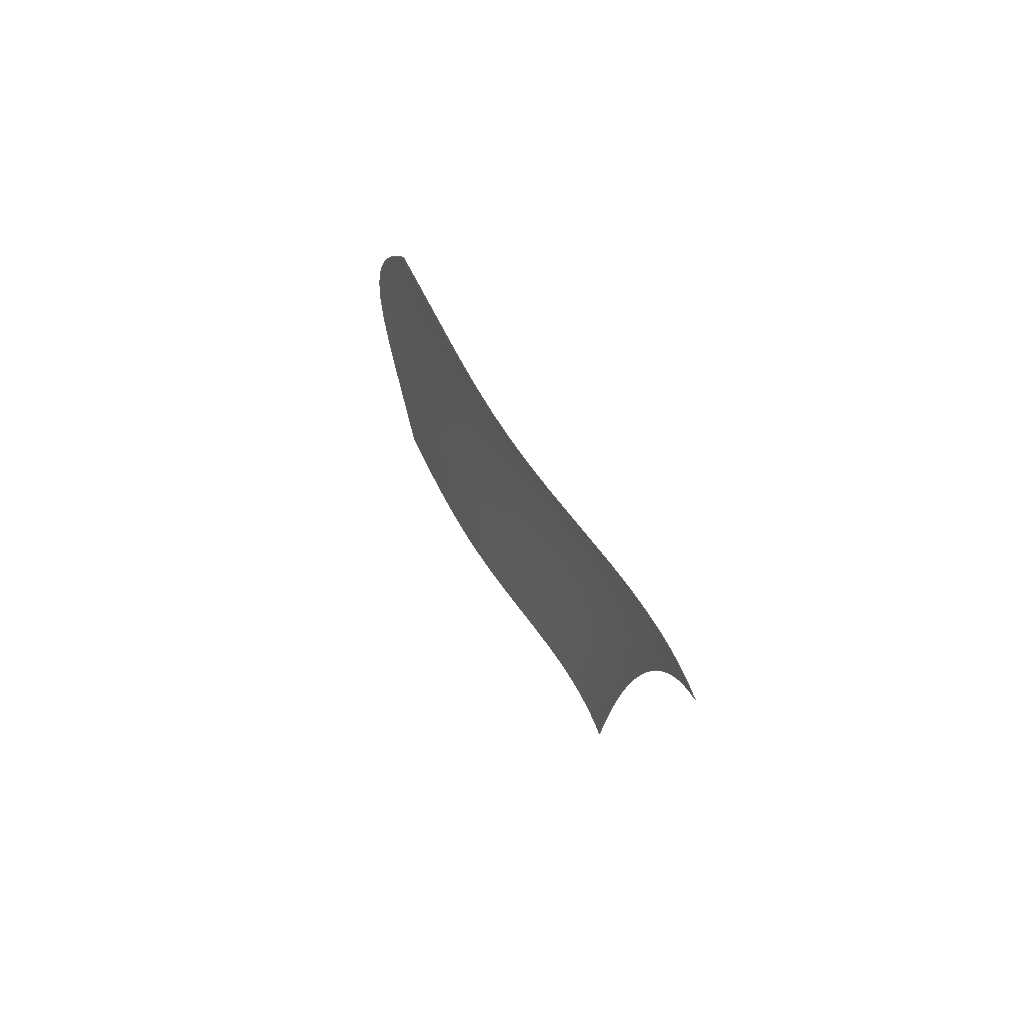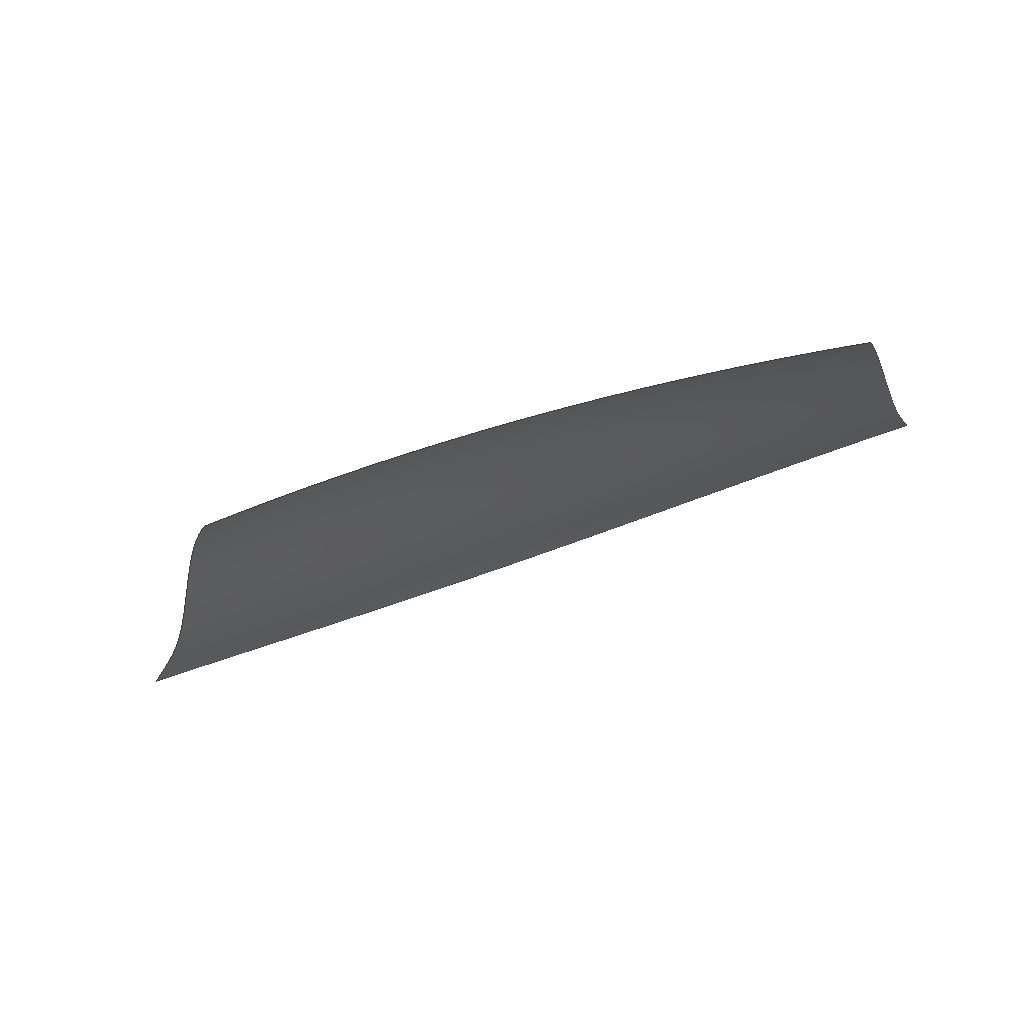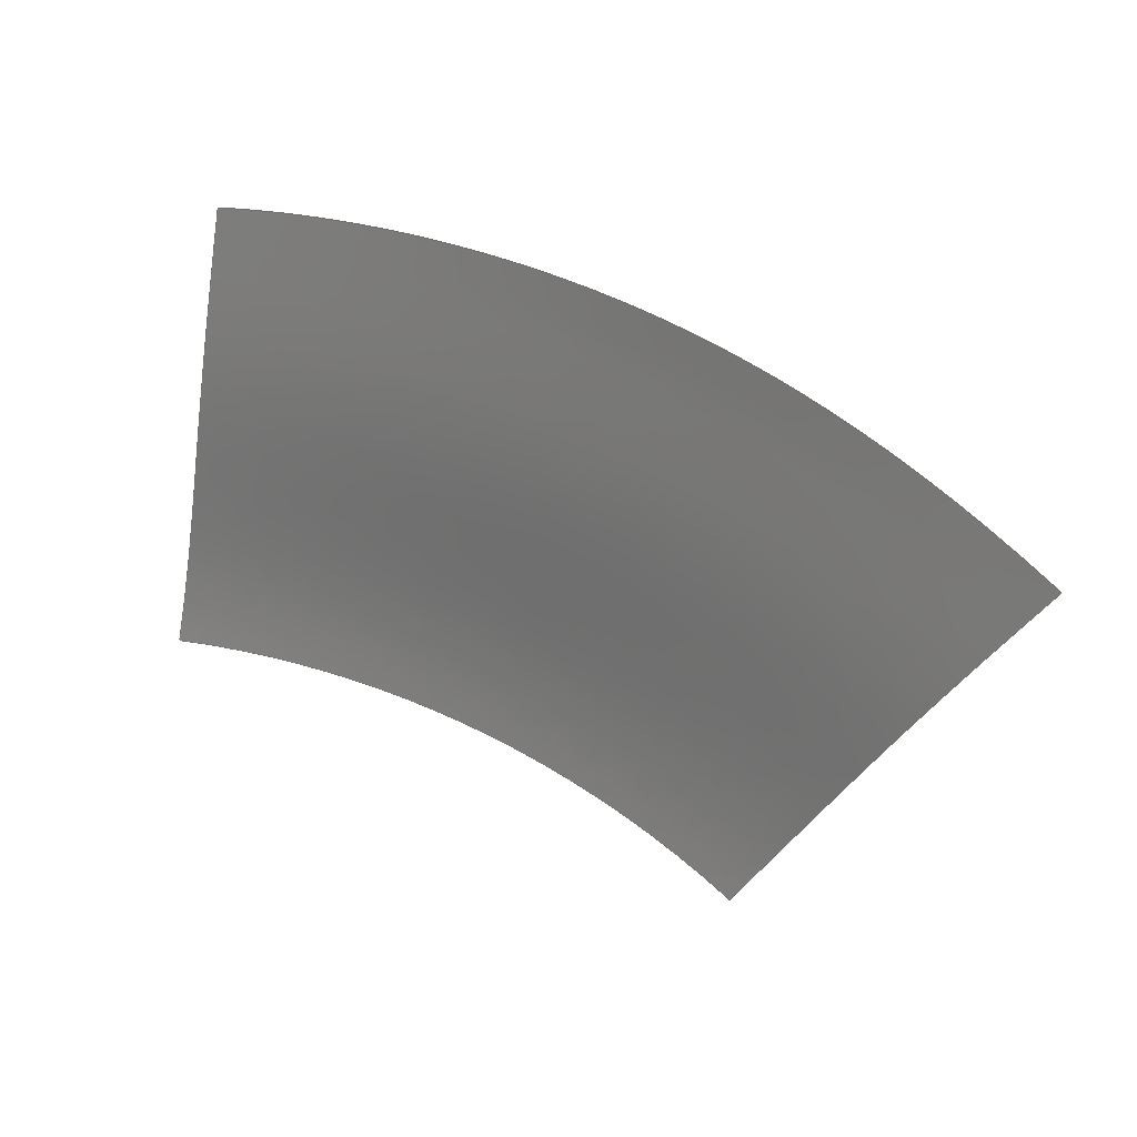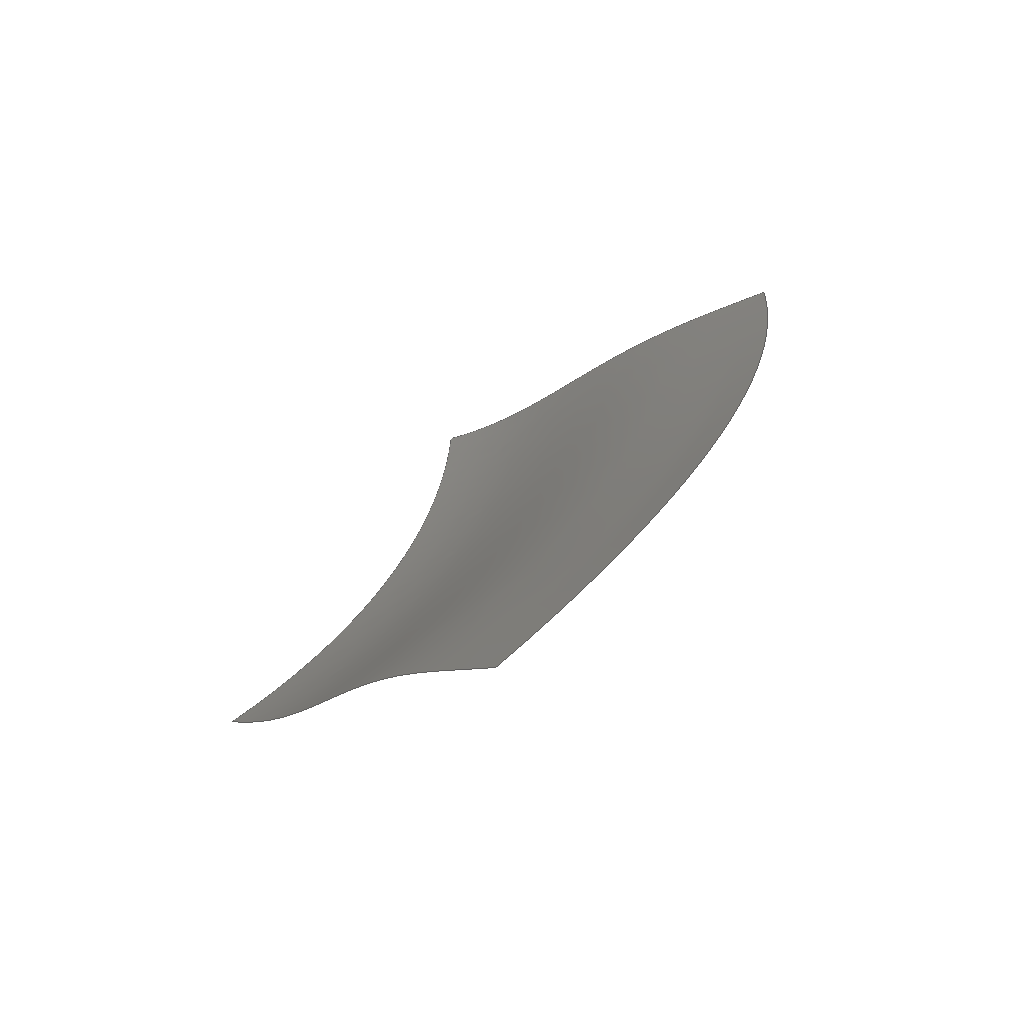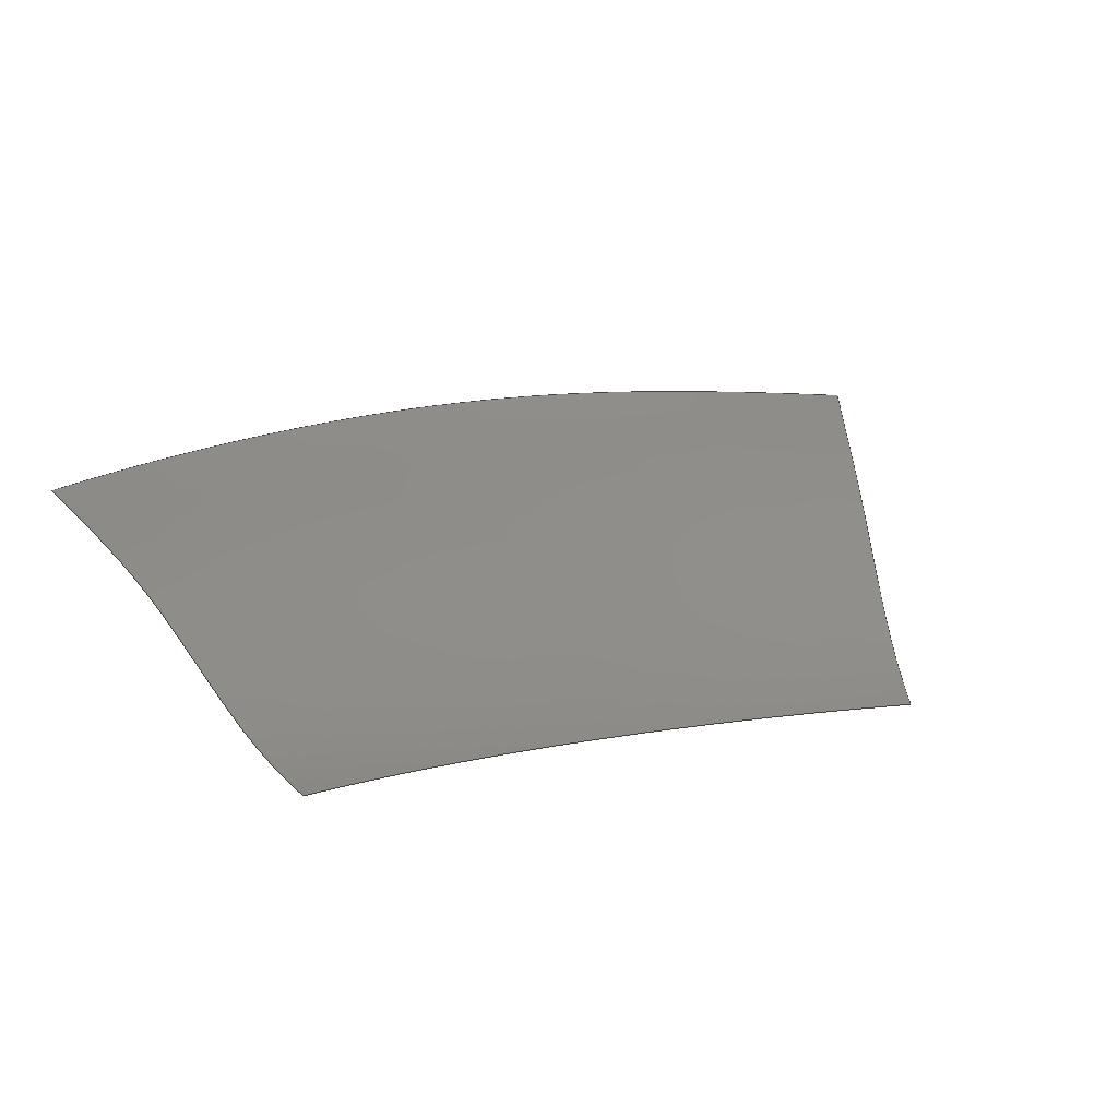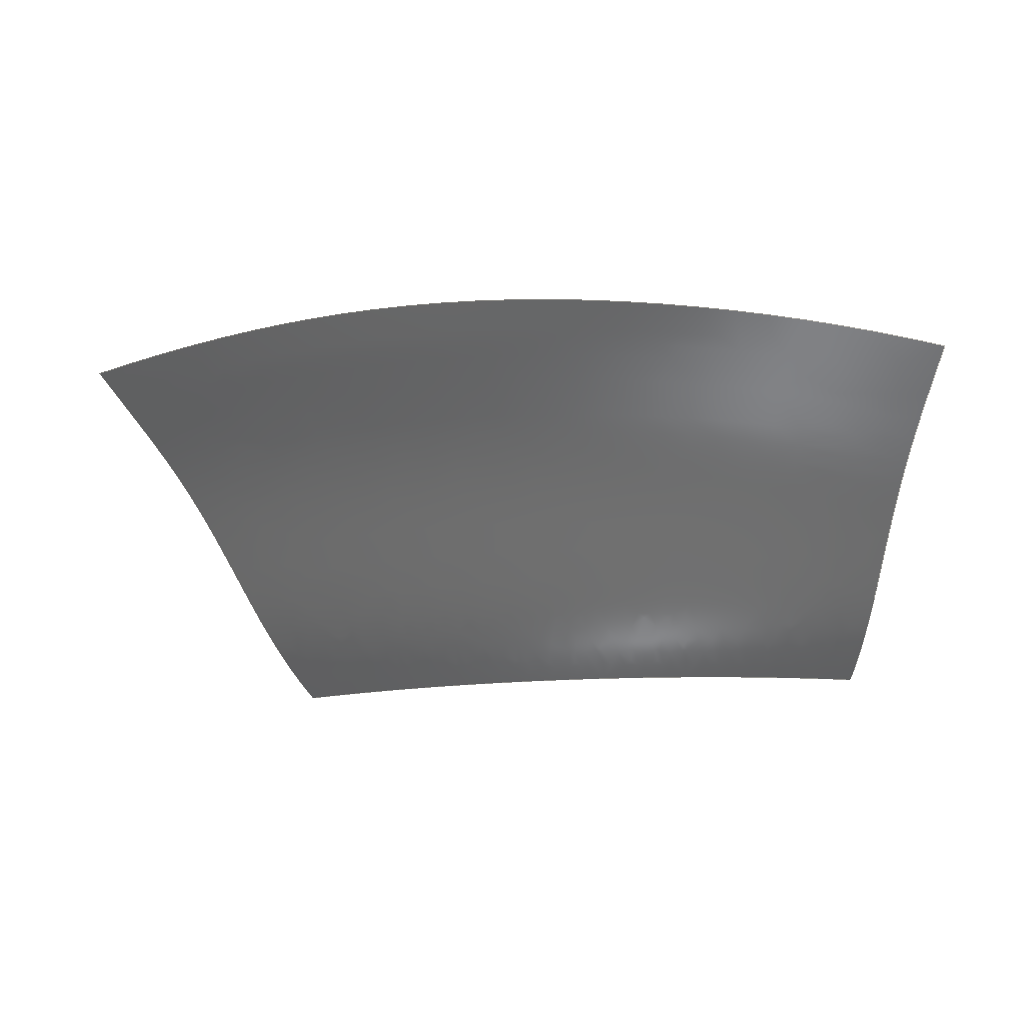
<metadata>
{"format":"iges","ext":"igs","renderer":"f3d","projection":"perspective","resolution":1024,"background":"white","views":[{"elev":-15.3,"azim":-96.3,"up":"+Z"},{"elev":-69.9,"azim":13.2,"up":"+Z"},{"elev":75.3,"azim":-160.6,"up":"+Y"},{"elev":33.2,"azim":-76.4,"up":"+Y"},{"elev":8.9,"azim":146.6,"up":"+Y"},{"elev":-21.9,"azim":4.4,"up":"+Y"}]}
</metadata>
<code>

,,31HOpen CASCADE IGES processor 7.7,13HFilename.iges,
16HOpen CASCADE 7.7,31HOpen CASCADE IGES processor 7.7,32,308,15,308,15,
,1,2,2HMM,1,0.01,15H2.024e+07,1e-07,581,5Hwfunk,,11,0,
15H2.024e+07,;
     144       1       0       0       0       0       0       000000000
     144       0       0       1       0                               0
     128       2       0       0       0       0       0       000010000
     128       0       0      41       0                               0
144,3,0,0,0;                                                     0000001
128,7,5,7,5,0,0,1,0,0,0,0,0,0,0,0,0,0,1,1,1,1,1,1, 0000003
1,1,0,0,0,0,0,0,1,1,1,1,1,1,1,1,1,1,1,1,1,  0000003
1,1,1,1,1,1,1,1,1,1,1,1,1,1,1,1,1,1,1,1,1,  0000003
1,1,1,1,1,1,1,1,1,1,1,1,1,1,1,1,1,1,1,1,     0000003
-581,279.4,74.32,-529,        0000003
282.5,97.85,-481.4,284.3,         0000003
114.4,-437.7,283.5,124,        0000003
-392.6,278.9,130.3,-345.4,       0000003
272.5,131,-299.8,265.1,        0000003
128.1,-254.1,256.4,118.9,        0000003
-563.5,258.8,45.77,-518.3,        0000003
262,69.98,-474.2,262.6,         0000003
84.53,-431.5,254.8,99.08,          0000003
-388.8,257.9,97.85,-345.8,        0000003
253.9,98.49,-302.9,249.2,         0000003
96.91,-260.1,242.3,88.83,          0000003
-550.9,246.9,24.32,-509.3,        0000003
250,44.63,-468,250.9,         0000003
59.19,-427.2,249.2,67.91,          0000003
-387.2,246.5,70.65,-346.8,        0000003
243.2,72.92,-306.2,238.5,         0000003
69.94,-265.9,230.9,62.44,          0000003
-540.7,226.6,6.354,-502.4,         0000003
228.5,25.3,-462.9,228.8,         0000003
38.23,-423.7,227.1,45.59,          0000003
-386,224.9,48.73,-347.1,        0000003
221.9,48.89,-308.4,218.4,         0000003
44.85,-270,213.4,36.98,          0000003
-531.4,197.9,-11.21,-495.3,       0000003
199,6.049,-458.1,197.8,          0000003
18.12,-420.9,196.4,25.92,          0000003
-384.6,195,28.63,-347.2,        0000003
193,29.93,-310,190.7,         0000003
25.92,-273.1,188.7,18.64,          0000003
-512,178.3,-47.9,-481.3,       0000003
177,-34.55,-449.1,176,        0000003
-24.28,-415.9,175.2,-17.28,        0000003
-382.1,174.6,-13.63,-348,       0000003
174.3,-13.38,-314.2,174,        0000003
-16.52,-280.8,173.9,-23.44,0,1,  0000003
0,1;                                                           0000003
S      1G      4D      4P     42
</code>
